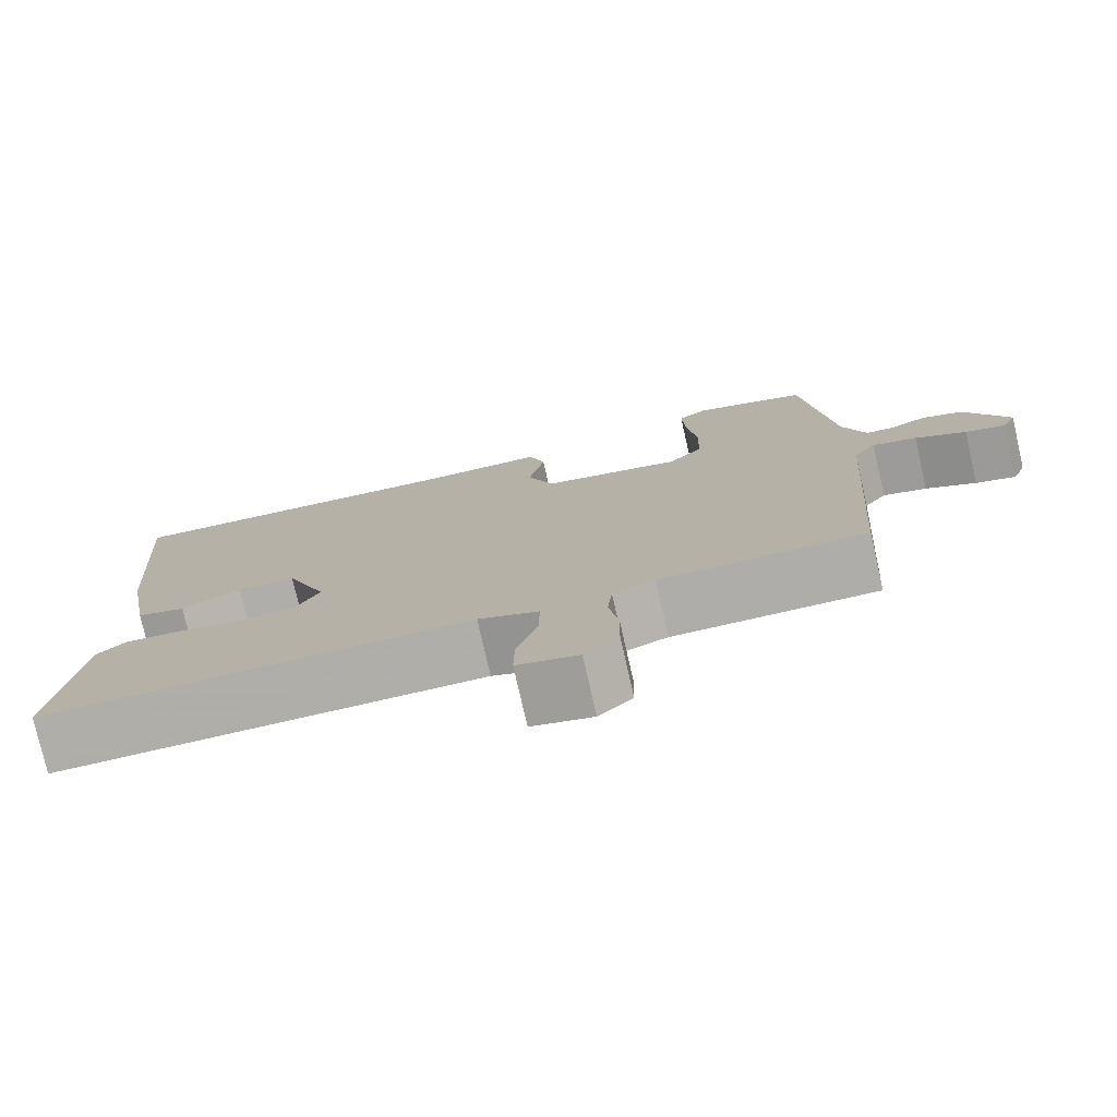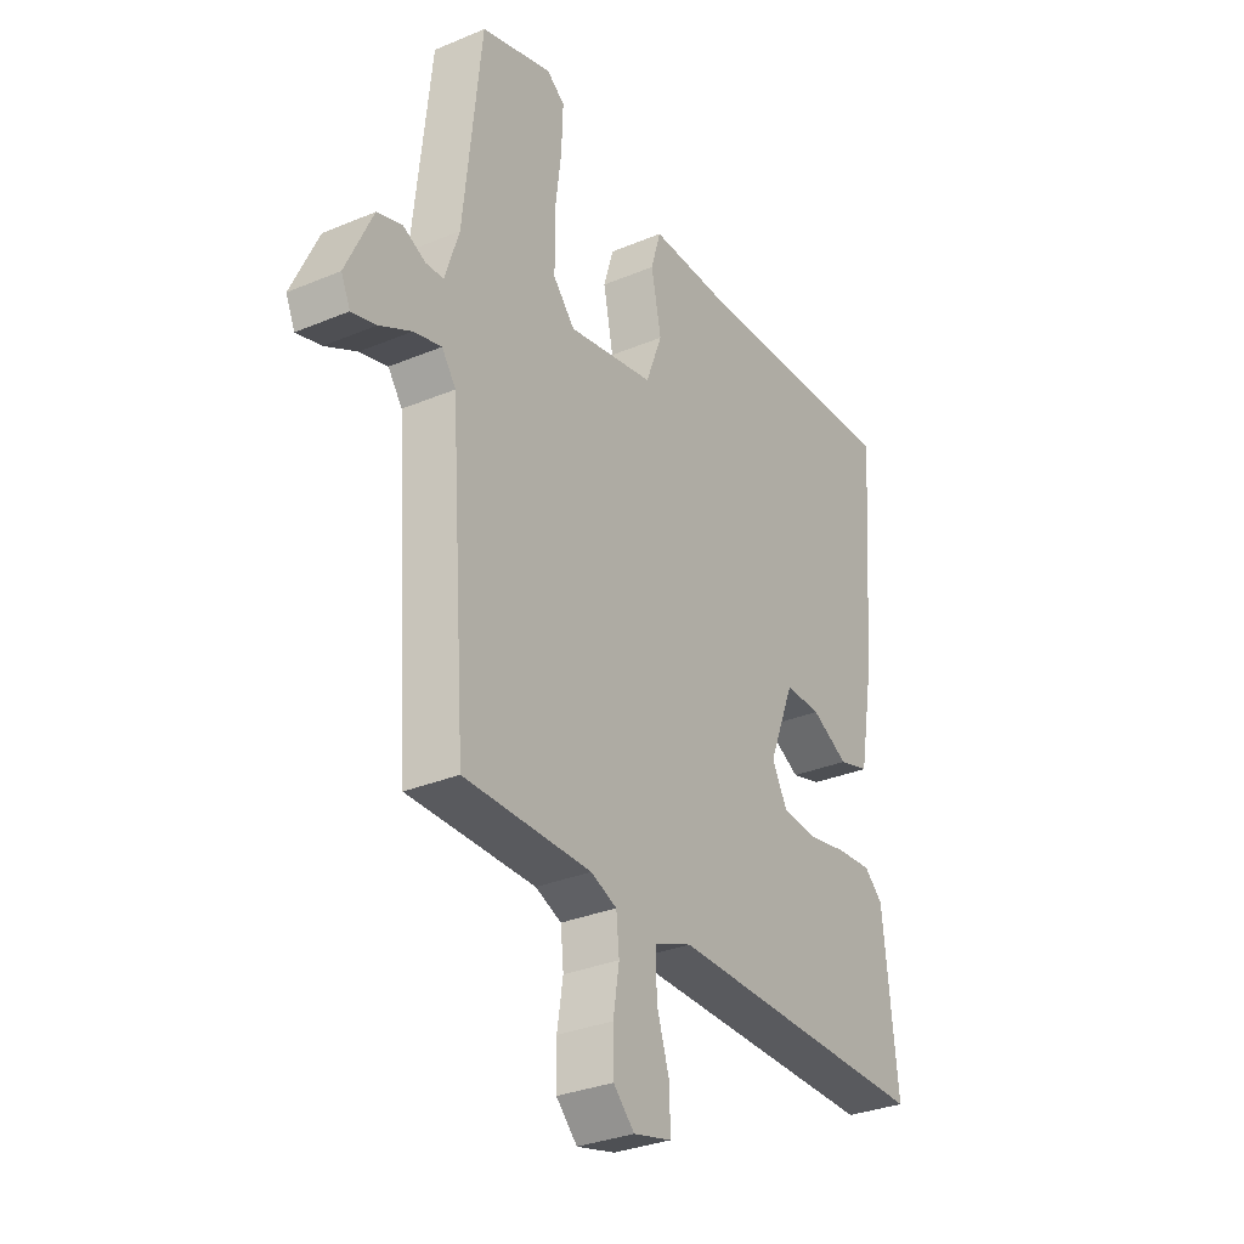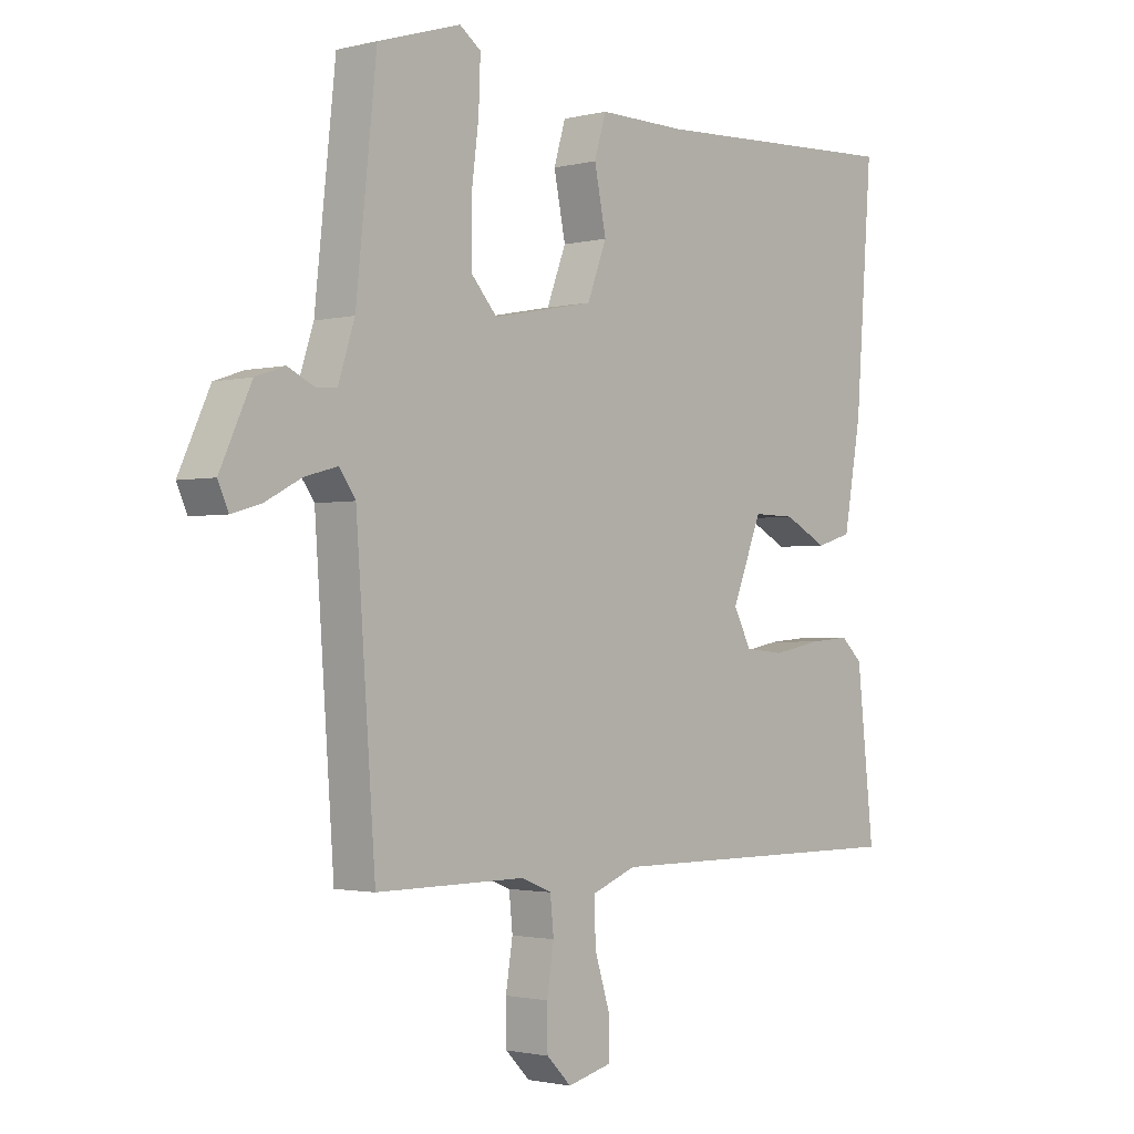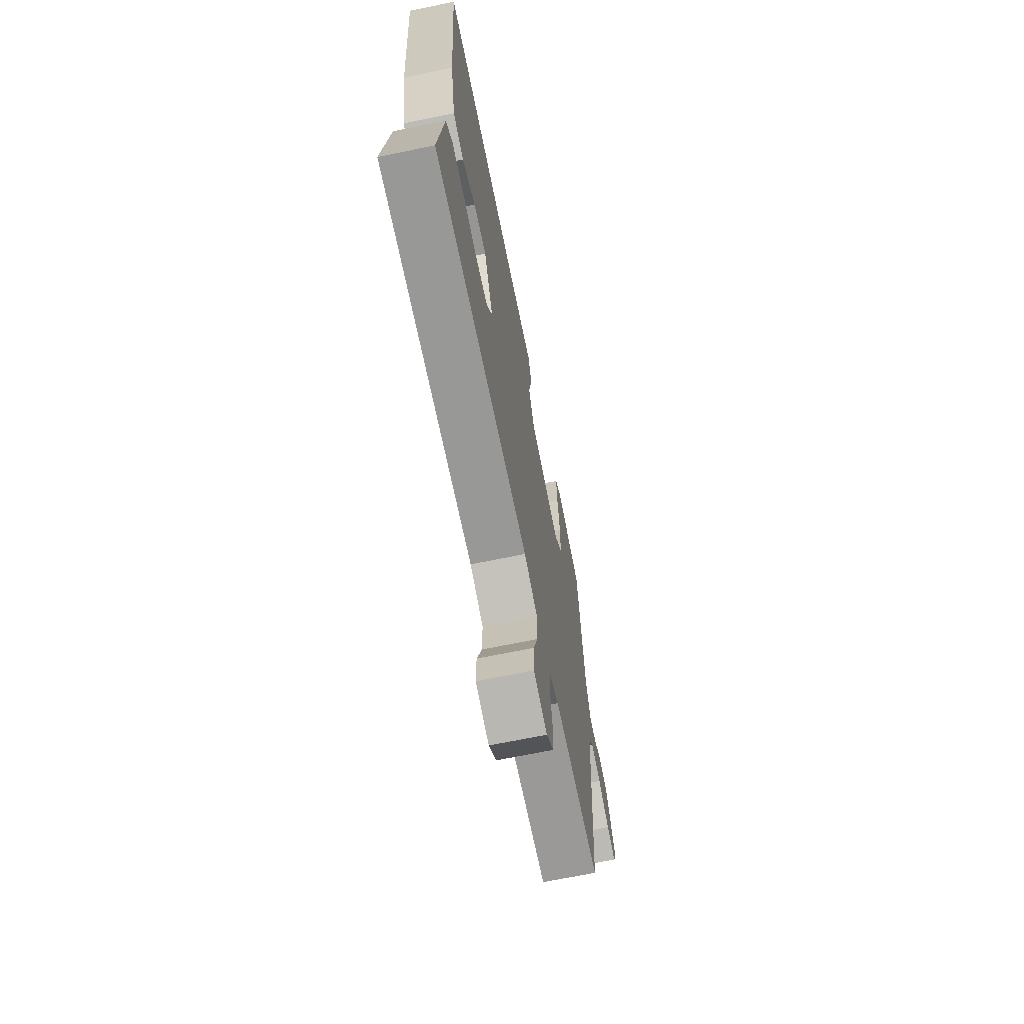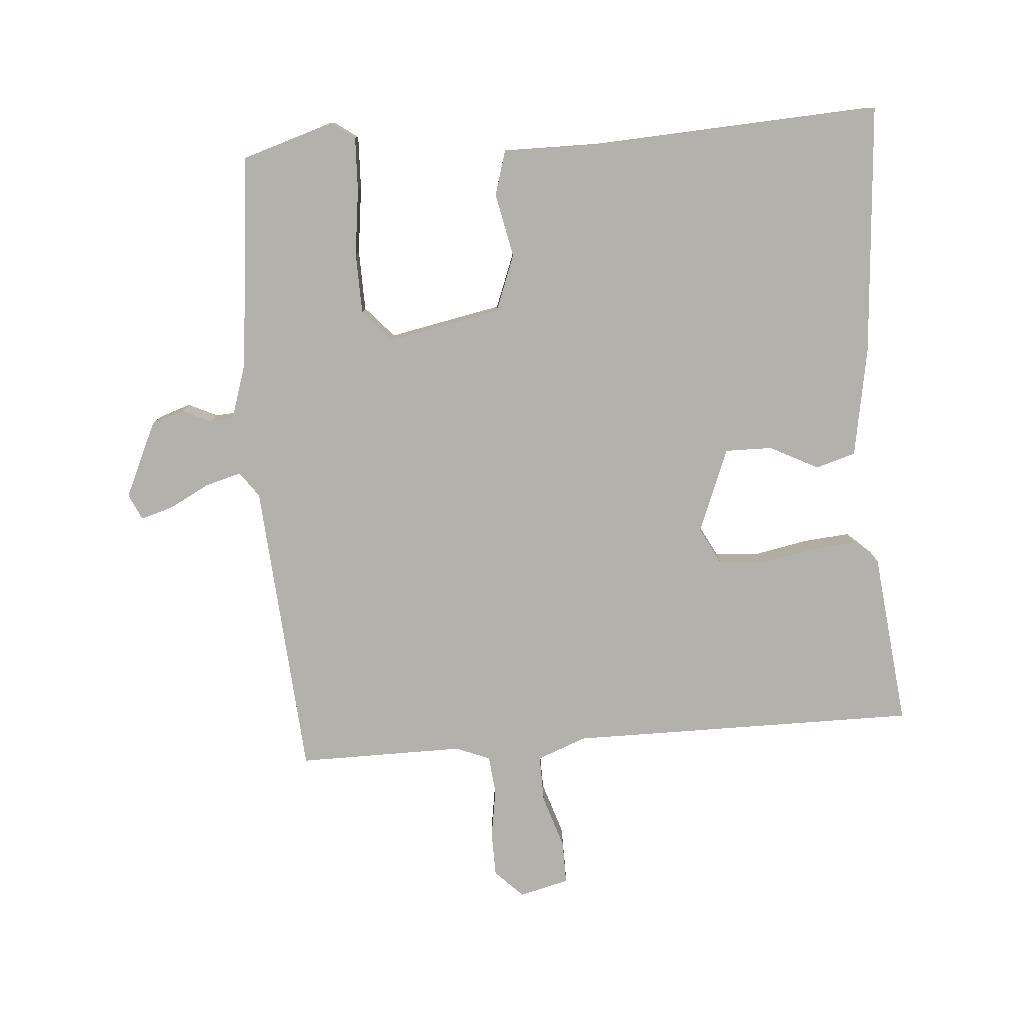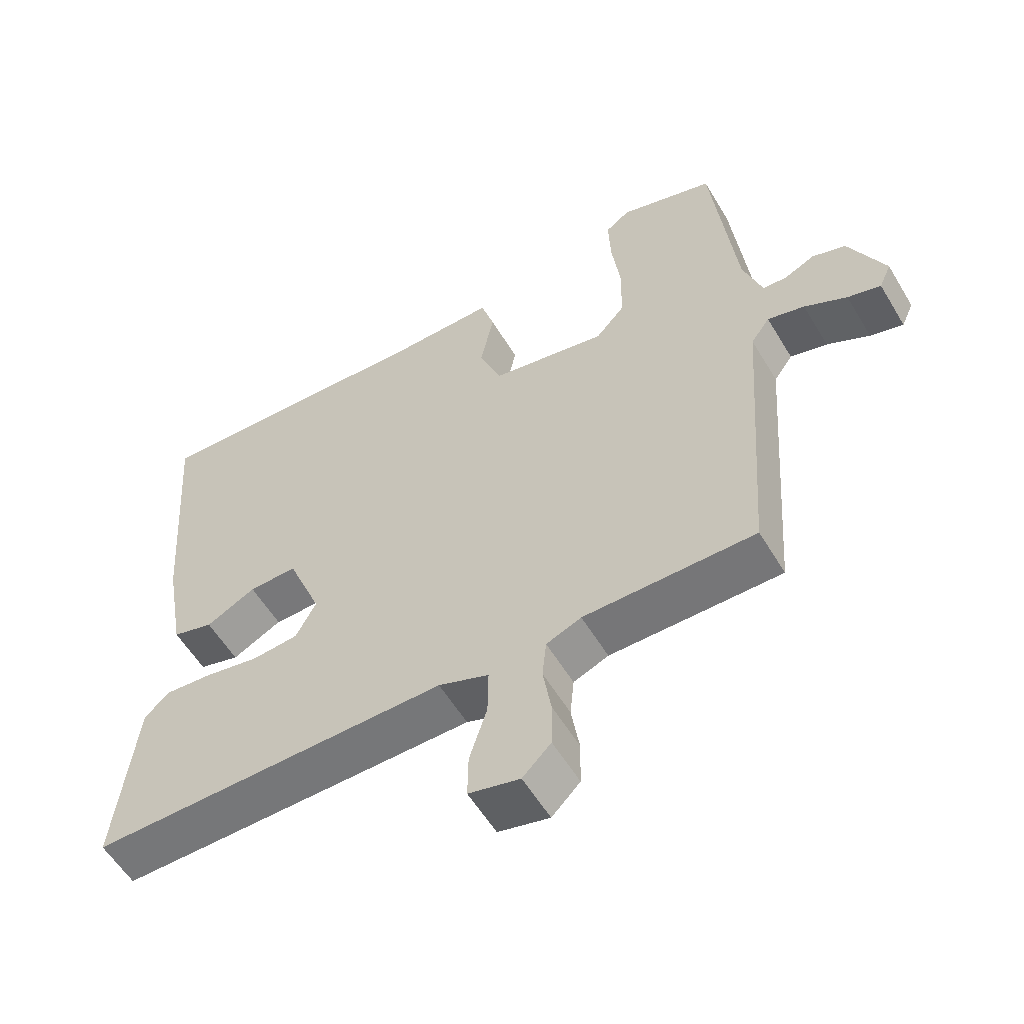
<metadata>
{"format":"obj","ext":"obj","renderer":"f3d","projection":"perspective","resolution":1024,"background":"white","views":[{"elev":-77.4,"azim":-167.2,"up":"+Z"},{"elev":-31.5,"azim":-59.3,"up":"+Z"},{"elev":-1.8,"azim":-48.5,"up":"+Z"},{"elev":-68.7,"azim":101.6,"up":"+Z"},{"elev":-79.1,"azim":4.5,"up":"+Y"},{"elev":-57.0,"azim":-149.3,"up":"+Z"}]}
</metadata>
<code>
v 0.5 0.07 0.5
v 0.471 0.07 0.117
v 0.441 0.07 -0.051
v 0.38 0.07 -0.069
v 0.306 0.07 -0.031
v 0.234 0.07 -0.03
v 0.183 0.07 -0.158
v 0.213 0.07 -0.215
v 0.281 0.07 -0.221
v 0.363 0.07 -0.205
v 0.434 0.07 -0.199
v 0.471 0.07 -0.233
v 0.5 0.07 -0.5
v -0.034 0.07 -0.498
v -0.109 0.07 -0.527
v -0.108 0.07 -0.598
v -0.082 0.07 -0.68
v -0.081 0.07 -0.746
v -0.157 0.07 -0.765
v -0.199 0.07 -0.723
v -0.2 0.07 -0.654
v -0.188 0.07 -0.579
v -0.194 0.07 -0.52
v -0.246 0.07 -0.499
v -0.5 0.07 -0.5
v -0.533 0.07 -0.044
v -0.561 0.07 -0.005
v -0.616 0.07 -0.02
v -0.679 0.07 -0.053
v -0.728 0.07 -0.067
v -0.746 0.07 -0.027
v -0.693 0.07 0.088
v -0.643 0.07 0.105
v -0.599 0.07 0.084
v -0.563 0.07 0.086
v -0.535 0.07 0.172
v -0.5 0.07 0.5
v -0.359 0.07 0.544
v -0.323 0.07 0.518
v -0.326 0.07 0.437
v -0.339 0.07 0.334
v -0.337 0.07 0.241
v -0.294 0.07 0.193
v -0.121 0.07 0.227
v -0.088 0.07 0.313
v -0.108 0.07 0.411
v -0.088 0.07 0.478
v 0.062 0.07 0.477
v 0.5 0 0.5
v 0.471 0 0.117
v 0.441 0 -0.051
v 0.38 0 -0.069
v 0.306 0 -0.031
v 0.234 0 -0.03
v 0.183 0 -0.158
v 0.213 0 -0.215
v 0.281 0 -0.221
v 0.363 0 -0.205
v 0.434 0 -0.199
v 0.471 0 -0.233
v 0.5 0 -0.5
v -0.034 0 -0.498
v -0.109 0 -0.527
v -0.108 0 -0.598
v -0.082 0 -0.68
v -0.081 0 -0.746
v -0.157 0 -0.765
v -0.199 0 -0.723
v -0.2 0 -0.654
v -0.188 0 -0.579
v -0.194 0 -0.52
v -0.246 0 -0.499
v -0.5 0 -0.5
v -0.533 0 -0.044
v -0.561 0 -0.005
v -0.616 0 -0.02
v -0.679 0 -0.053
v -0.728 0 -0.067
v -0.746 0 -0.027
v -0.693 0 0.088
v -0.643 0 0.105
v -0.599 0 0.084
v -0.563 0 0.086
v -0.535 0 0.172
v -0.5 0 0.5
v -0.359 0 0.544
v -0.323 0 0.518
v -0.326 0 0.437
v -0.339 0 0.334
v -0.337 0 0.241
v -0.294 0 0.193
v -0.121 0 0.227
v -0.088 0 0.313
v -0.108 0 0.411
v -0.088 0 0.478
v 0.062 0 0.477
f 45 46 47 48
f 3 4 5
f 2 3 5
f 1 2 5
f 48 1 5
f 45 48 5
f 44 45 5
f 43 44 5 6
f 39 40 41
f 38 39 41
f 37 38 41
f 36 37 41
f 35 36 41 42
f 32 33 34
f 31 32 34
f 30 31 34
f 29 30 34
f 28 29 34
f 27 28 34 35
f 35 42 43
f 27 35 43
f 26 27 43
f 20 21 22
f 19 20 22
f 18 19 22
f 17 18 22
f 16 17 22
f 15 16 22 23
f 14 15 23 24
f 12 13 14
f 11 12 14
f 10 11 14
f 9 10 14
f 14 24 25
f 9 14 25
f 8 9 25
f 43 6 7
f 25 26 43
f 8 25 43
f 7 8 43
f 96 95 94 93
f 53 52 51
f 53 51 50
f 53 50 49
f 53 49 96
f 53 96 93
f 53 93 92
f 54 53 92 91
f 89 88 87
f 89 87 86
f 89 86 85
f 89 85 84
f 90 89 84 83
f 82 81 80
f 82 80 79
f 82 79 78
f 82 78 77
f 82 77 76
f 83 82 76 75
f 91 90 83
f 91 83 75
f 91 75 74
f 70 69 68
f 70 68 67
f 70 67 66
f 70 66 65
f 70 65 64
f 71 70 64 63
f 72 71 63 62
f 62 61 60
f 62 60 59
f 62 59 58
f 62 58 57
f 73 72 62
f 73 62 57
f 73 57 56
f 55 54 91
f 91 74 73
f 91 73 56
f 91 56 55
f 1 49 50 2
f 2 50 51 3
f 3 51 52 4
f 4 52 53 5
f 5 53 54 6
f 6 54 55 7
f 7 55 56 8
f 8 56 57 9
f 9 57 58 10
f 10 58 59 11
f 11 59 60 12
f 12 60 61 13
f 13 61 62 14
f 14 62 63 15
f 15 63 64 16
f 16 64 65 17
f 17 65 66 18
f 18 66 67 19
f 19 67 68 20
f 20 68 69 21
f 21 69 70 22
f 22 70 71 23
f 23 71 72 24
f 24 72 73 25
f 25 73 74 26
f 26 74 75 27
f 27 75 76 28
f 28 76 77 29
f 29 77 78 30
f 30 78 79 31
f 31 79 80 32
f 32 80 81 33
f 33 81 82 34
f 34 82 83 35
f 35 83 84 36
f 36 84 85 37
f 37 85 86 38
f 38 86 87 39
f 39 87 88 40
f 40 88 89 41
f 41 89 90 42
f 42 90 91 43
f 43 91 92 44
f 44 92 93 45
f 45 93 94 46
f 46 94 95 47
f 47 95 96 48
f 48 96 49 1

</code>
